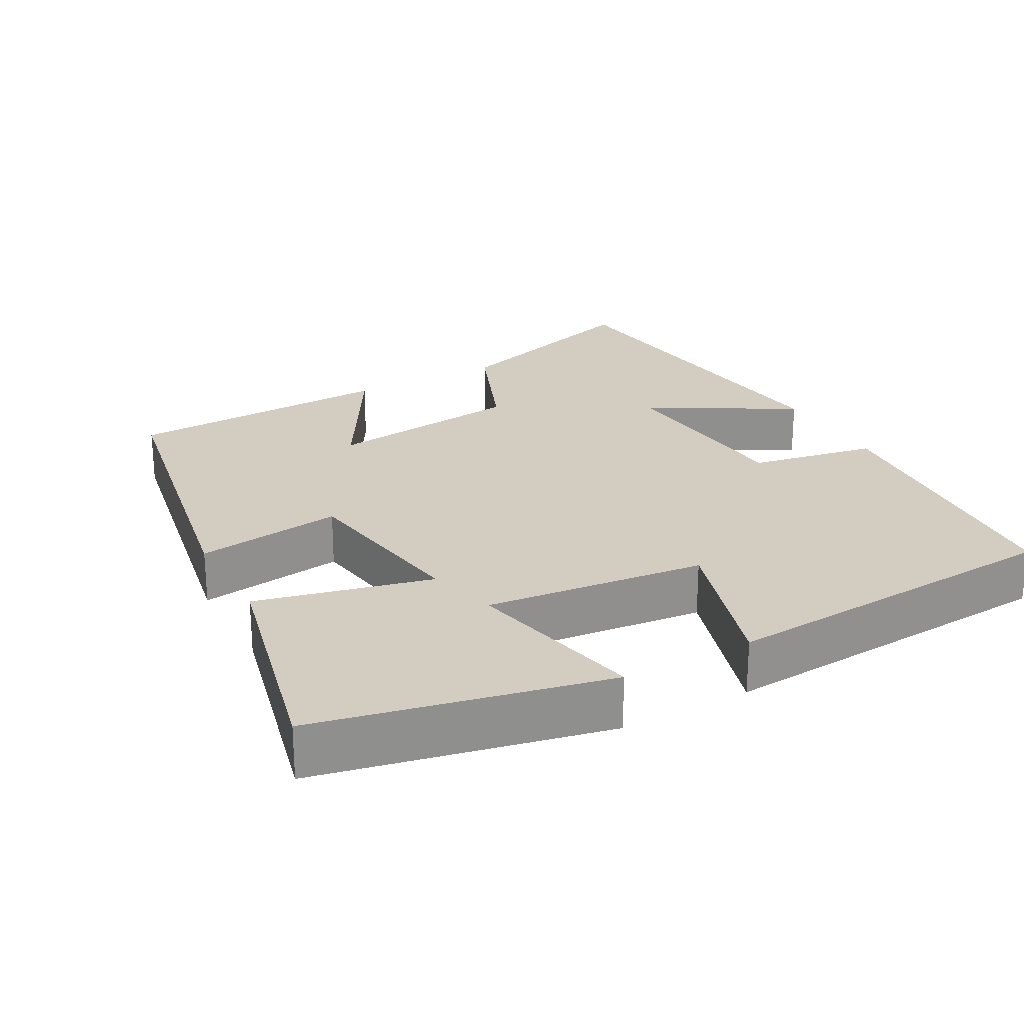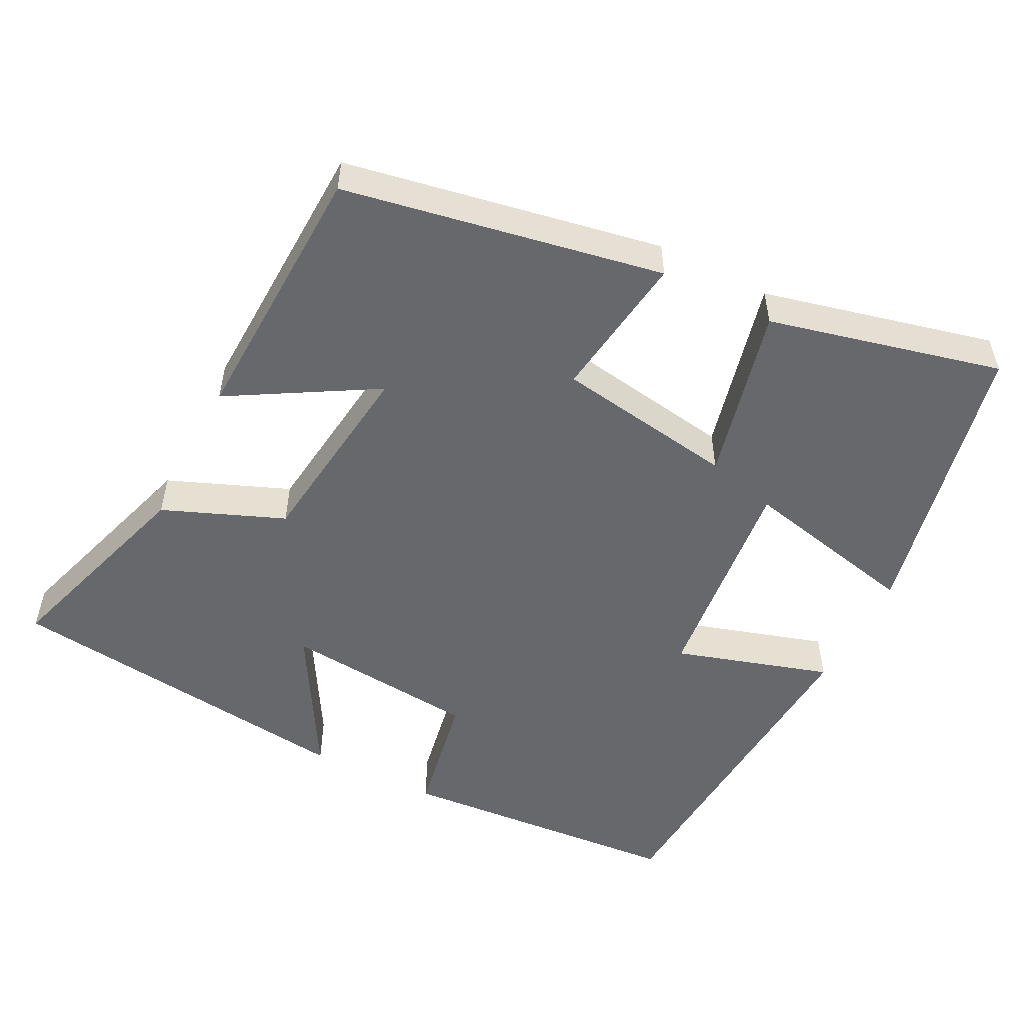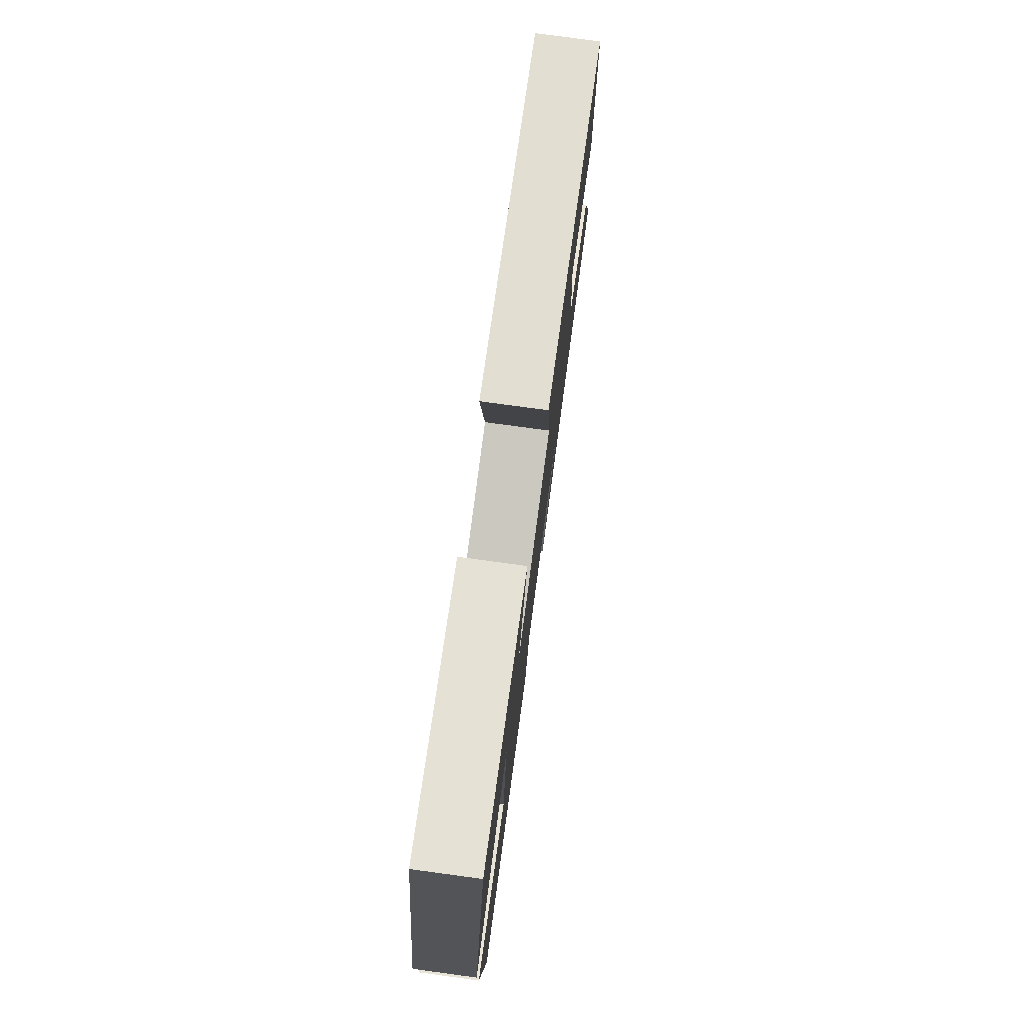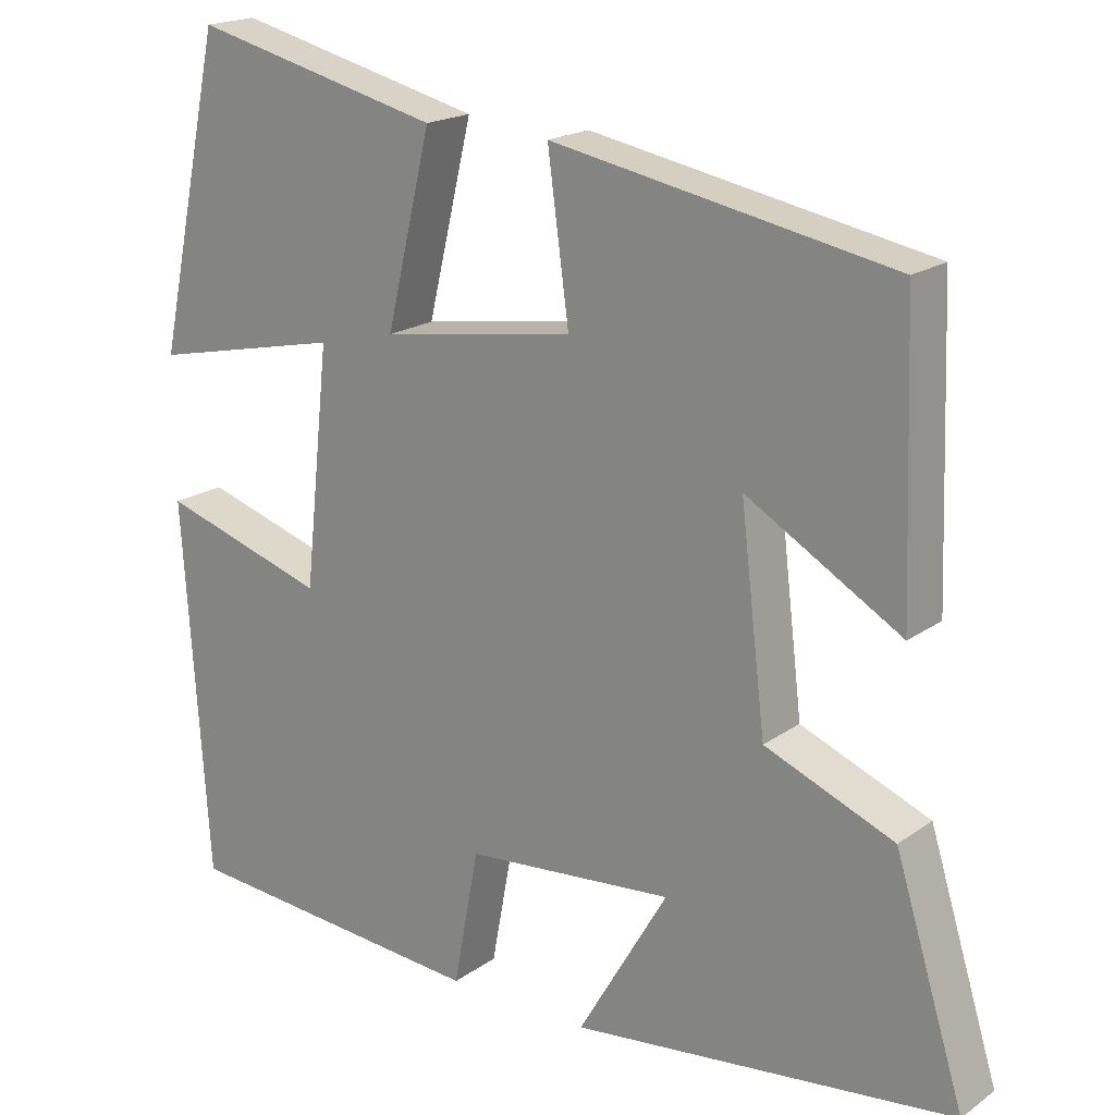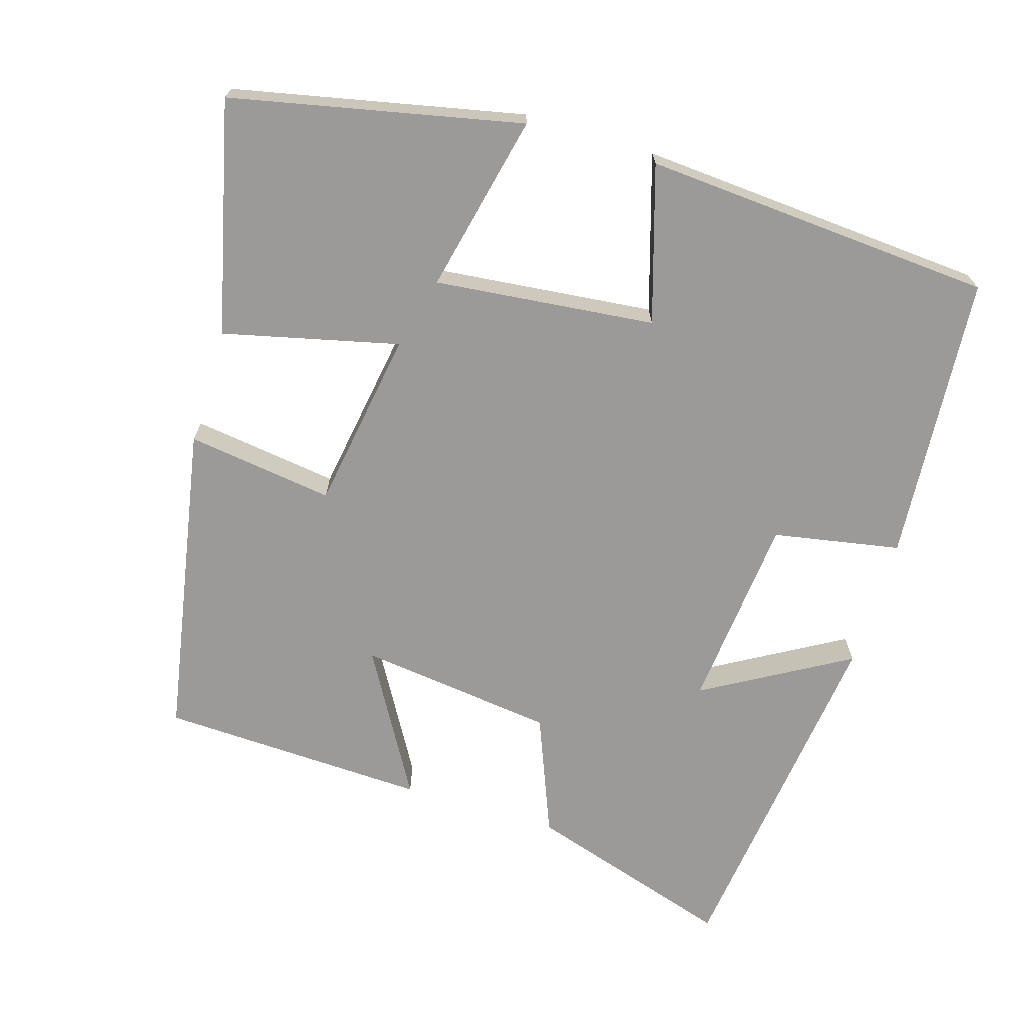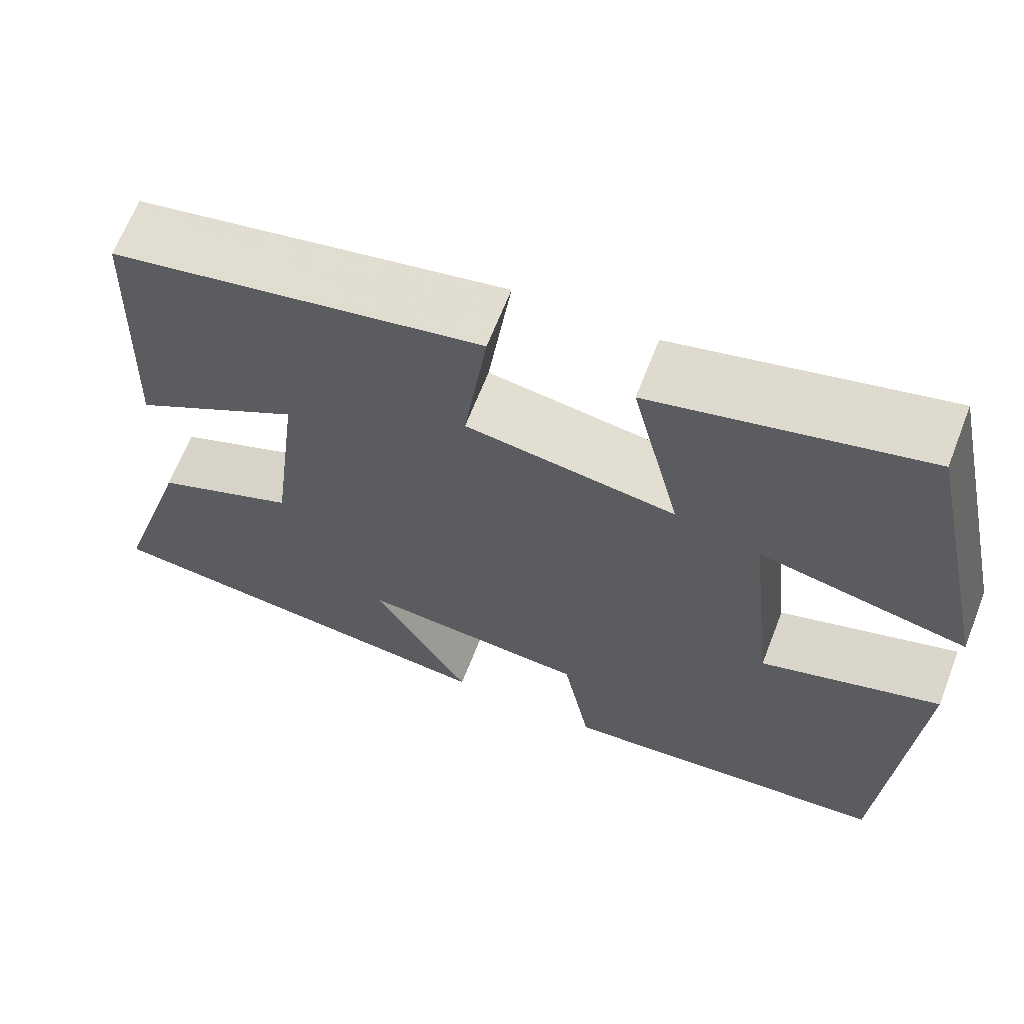
<metadata>
{"format":"obj","ext":"obj","renderer":"f3d","projection":"perspective","resolution":1024,"background":"white","views":[{"elev":24.6,"azim":61.2,"up":"+Y"},{"elev":-52.5,"azim":-27.1,"up":"+Y"},{"elev":78.4,"azim":97.7,"up":"+Z"},{"elev":19.0,"azim":-142.6,"up":"+Z"},{"elev":-69.3,"azim":72.9,"up":"+Y"},{"elev":65.4,"azim":21.2,"up":"+Z"}]}
</metadata>
<code>
v -0.588 0.07 -0.443
v -0.5 0.07 -0.161
v -0.337 0.07 -0.095
v -0.305 0.07 0.171
v -0.5 0.07 0.057
v -0.487 0.07 0.42
v -0.058 0.07 0.5
v -0.085 0.07 0.301
v 0.159 0.07 0.263
v 0.102 0.07 0.5
v 0.416 0.07 0.576
v 0.5 0.07 0.185
v 0.258 0.07 0.238
v 0.29 0.07 -0.06
v 0.5 0.07 0.005
v 0.468 0.07 -0.469
v 0.078 0.07 -0.5
v 0.046 0.07 -0.328
v -0.218 0.07 -0.304
v -0.104 0.07 -0.5
v -0.588 0 -0.443
v -0.5 0 -0.161
v -0.337 0 -0.095
v -0.305 0 0.171
v -0.5 0 0.057
v -0.487 0 0.42
v -0.058 0 0.5
v -0.085 0 0.301
v 0.159 0 0.263
v 0.102 0 0.5
v 0.416 0 0.576
v 0.5 0 0.185
v 0.258 0 0.238
v 0.29 0 -0.06
v 0.5 0 0.005
v 0.468 0 -0.469
v 0.078 0 -0.5
v 0.046 0 -0.328
v -0.218 0 -0.304
v -0.104 0 -0.5
f 19 20 1 2
f 18 19 2 3
f 15 16 17 18
f 14 15 18
f 13 14 18 3
f 10 11 12 13
f 9 10 13
f 8 9 13 3
f 7 8 3 4
f 4 5 6 7
f 22 21 40 39
f 23 22 39 38
f 38 37 36 35
f 38 35 34
f 23 38 34 33
f 33 32 31 30
f 33 30 29
f 23 33 29 28
f 24 23 28 27
f 27 26 25 24
f 1 21 22 2
f 2 22 23 3
f 3 23 24 4
f 4 24 25 5
f 5 25 26 6
f 6 26 27 7
f 7 27 28 8
f 8 28 29 9
f 9 29 30 10
f 10 30 31 11
f 11 31 32 12
f 12 32 33 13
f 13 33 34 14
f 14 34 35 15
f 15 35 36 16
f 16 36 37 17
f 17 37 38 18
f 18 38 39 19
f 19 39 40 20
f 20 40 21 1

</code>
